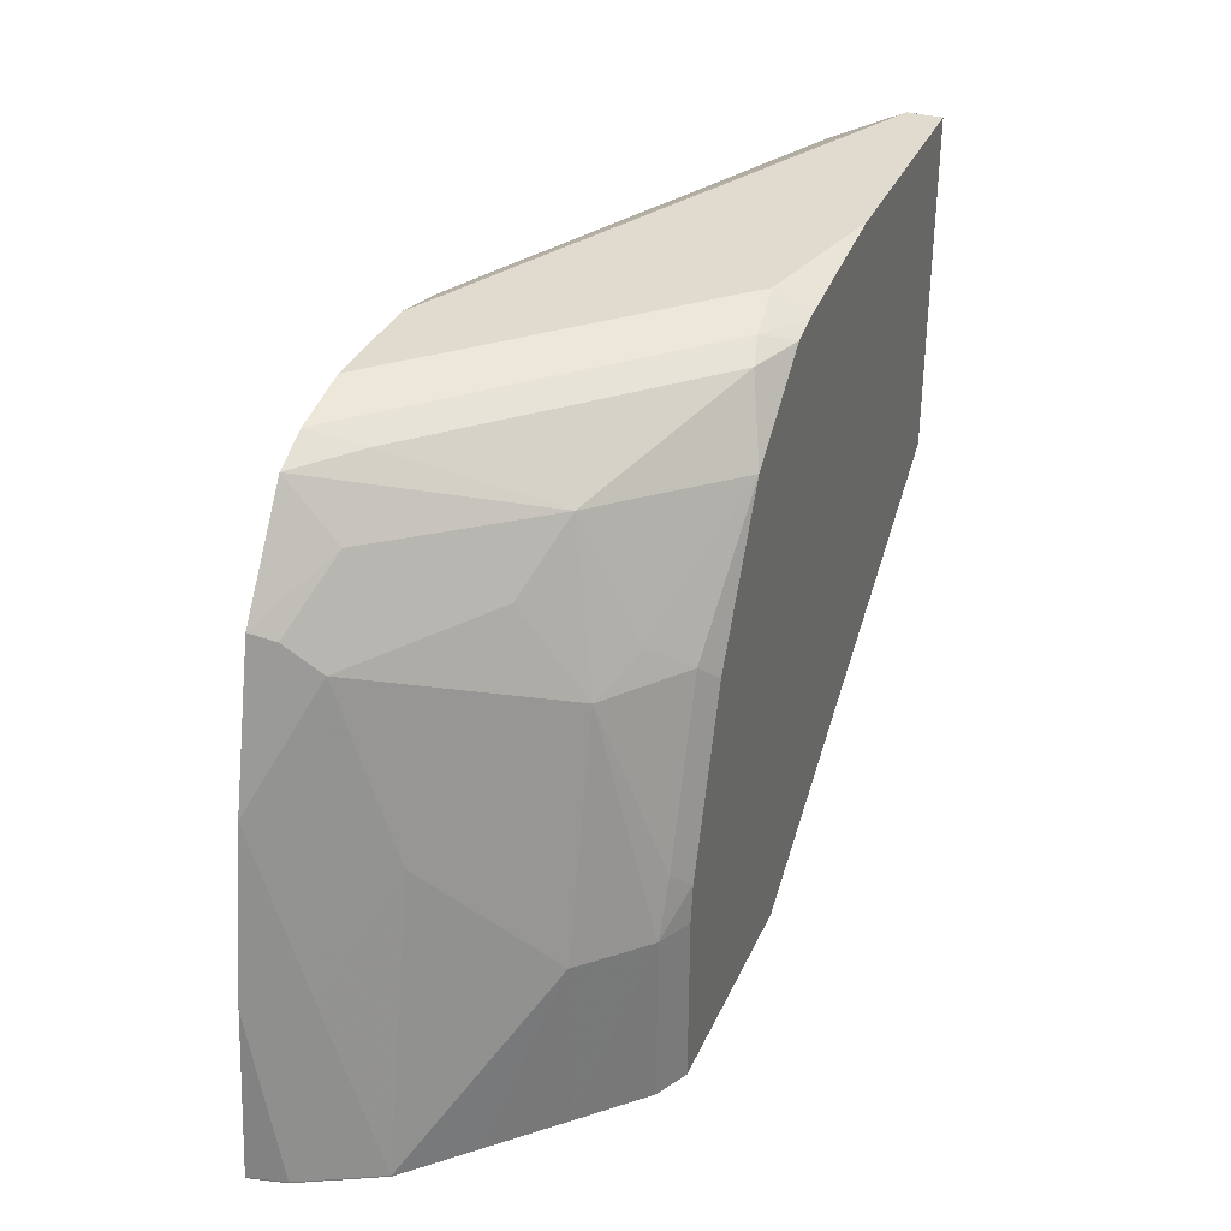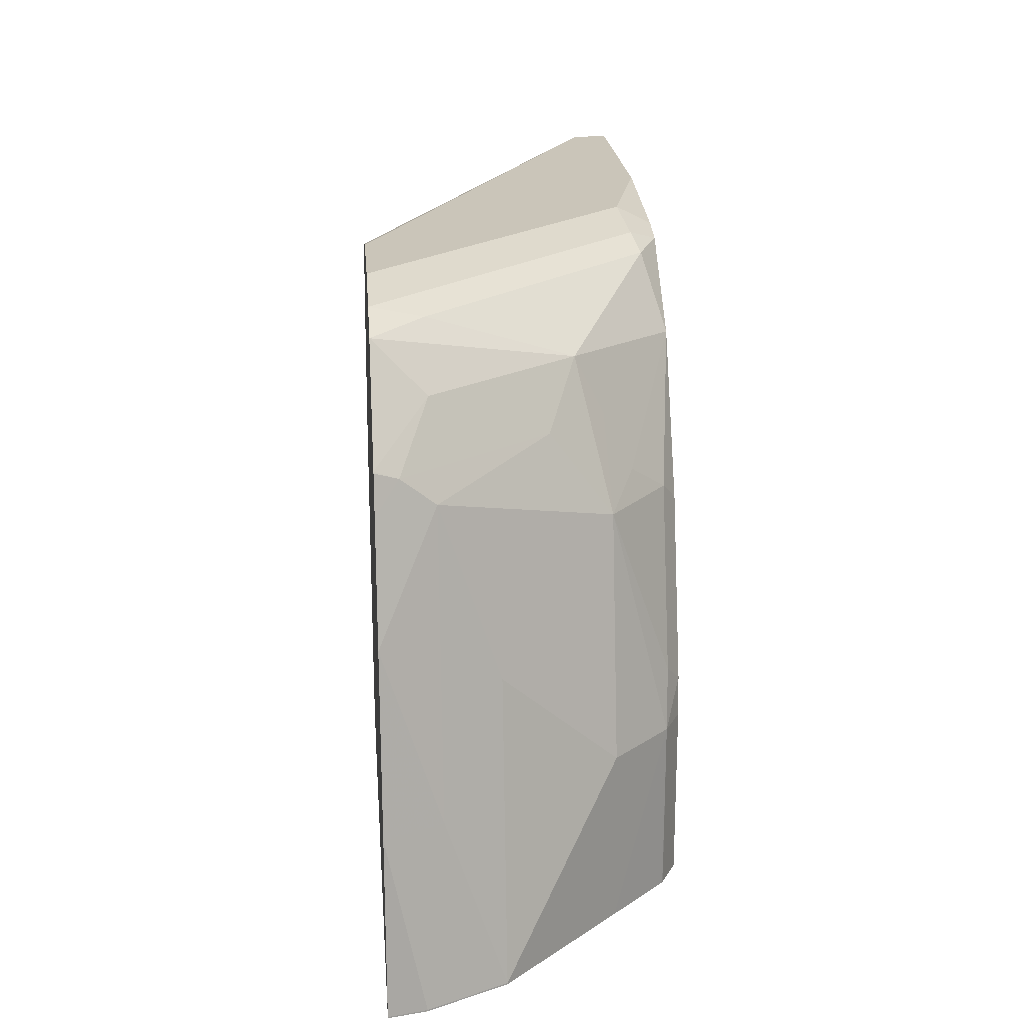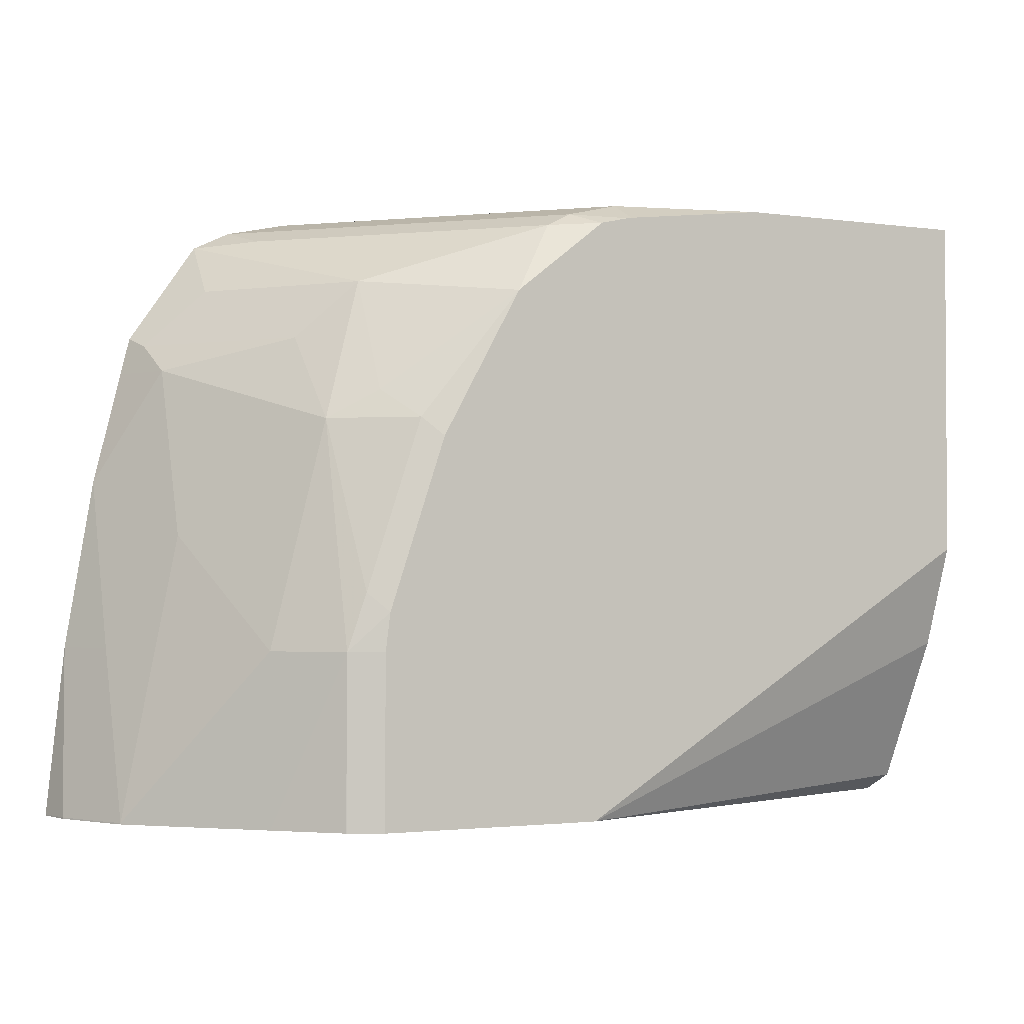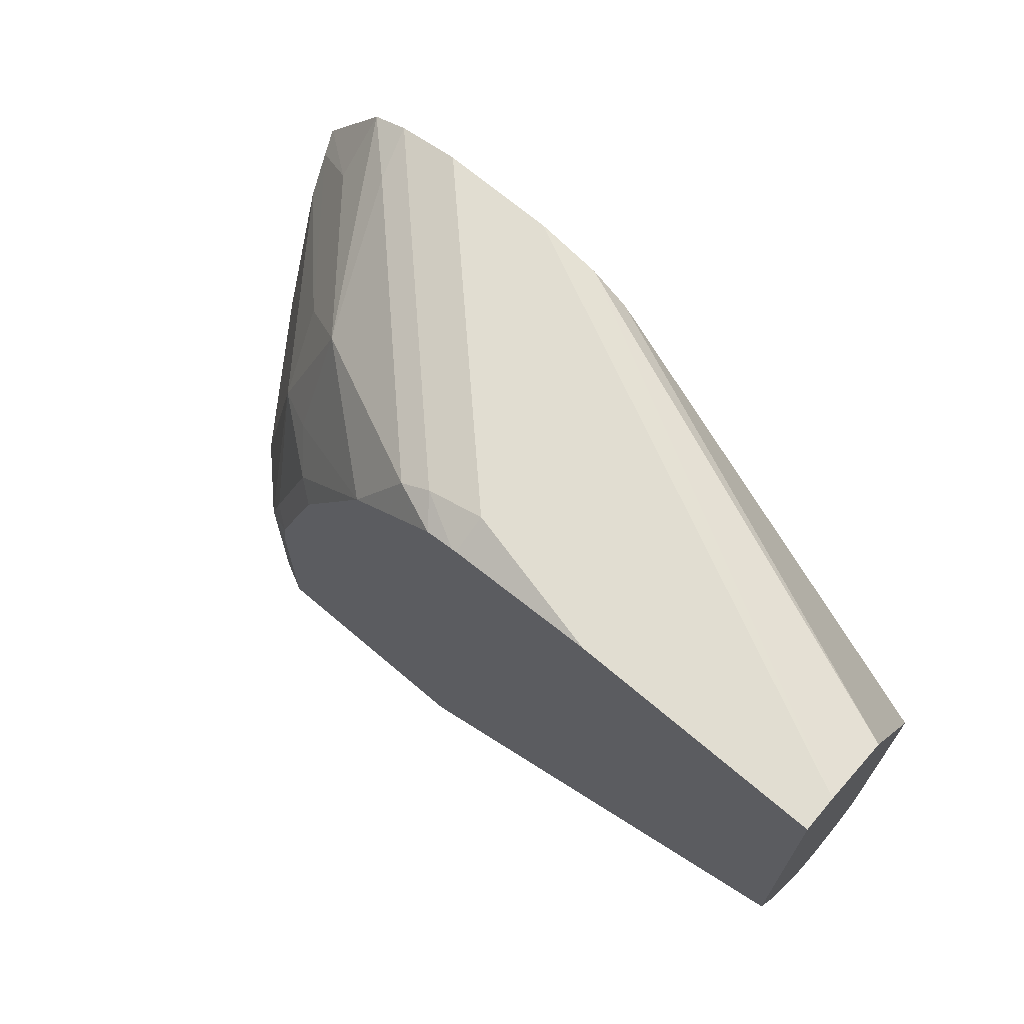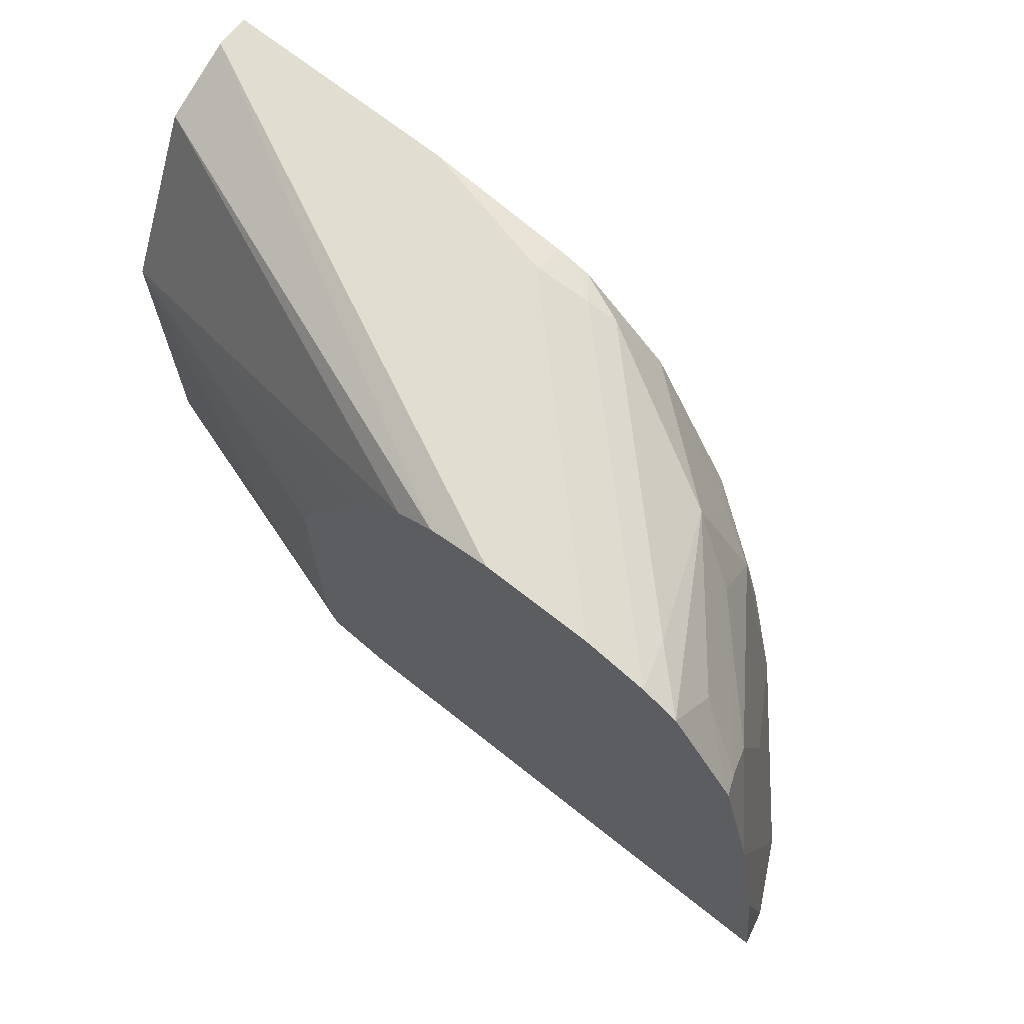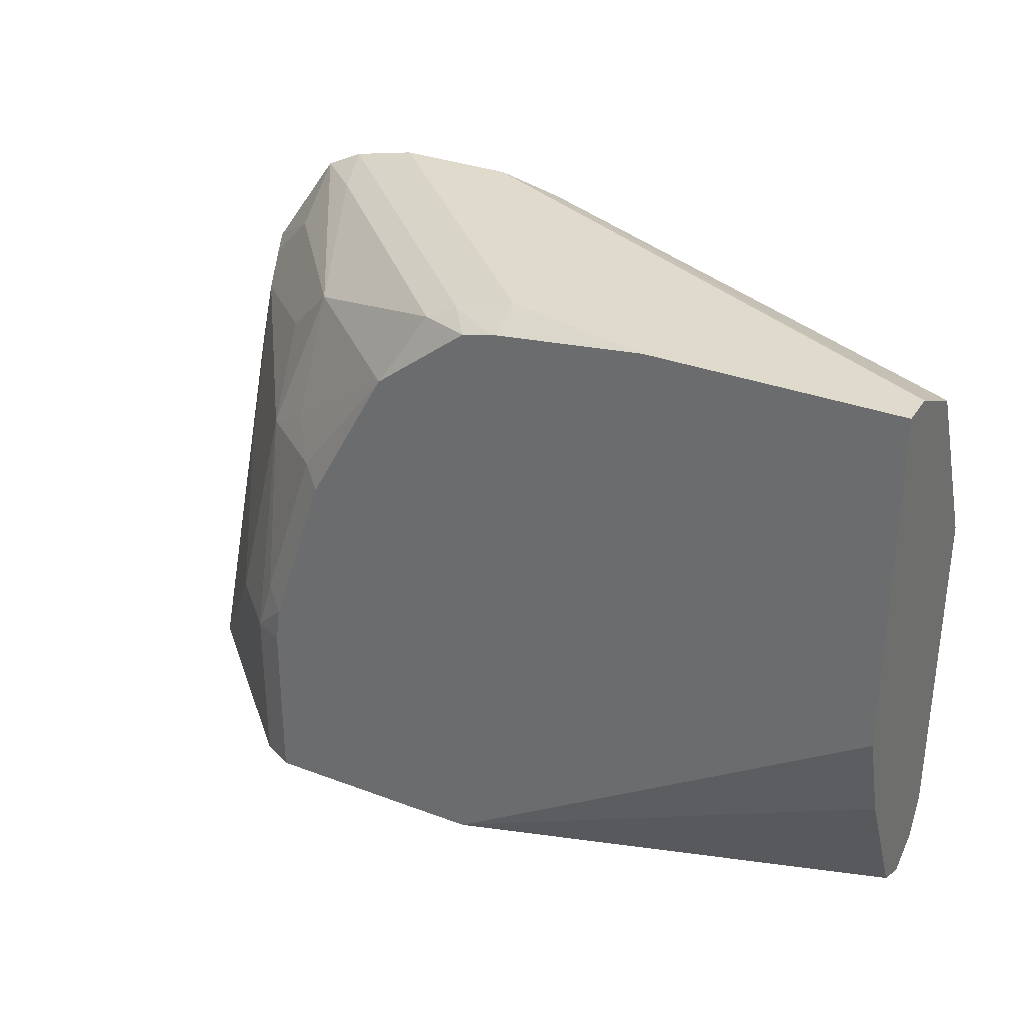
<metadata>
{"format":"obj","ext":"obj","renderer":"f3d","projection":"perspective","resolution":1024,"background":"white","views":[{"elev":33.7,"azim":111.5,"up":"+Y"},{"elev":20.6,"azim":85.4,"up":"+Y"},{"elev":-2.0,"azim":153.4,"up":"+Y"},{"elev":68.8,"azim":-139.5,"up":"+Y"},{"elev":68.9,"azim":38.5,"up":"+Y"},{"elev":32.5,"azim":-152.3,"up":"+Y"}]}
</metadata>
<code>
v 0.2375 0.9382 -0.1705
v 0.1967 0.9382 -0.1705
v 0.2447 0.9366 -0.1705
v 0.1632 0.9382 -0.2448
v 0.1819 0.935 -0.1705
v 0.000101 0.9382 -0.2652
v 0.2604 0.9332 -0.1705
v 0.1632 0.9332 -0.2677
v 0.1428 0.9382 -0.2652
v 0.1737 0.9332 -0.1705
v 0.000101 0.9382 -0.2778
v 0.000101 0.9315 -0.2516
v 0.2739 0.9266 -0.1705
v 0.255 0.928 -0.1887
v 0.2346 0.928 -0.2091
v 0.1938 0.928 -0.2499
v 0.1734 0.928 -0.2702
v 0.1551 0.9291 -0.2778
v 0.1445 0.9316 -0.2778
v 0.1428 0.9319 -0.2778
v 0.08933 0.9382 -0.2778
v 0.000101 0.928 -0.2447
v 0.000101 0.9247 -0.238
v 0.1595 0.9252 -0.1705
v 0.000101 0.812 -0.2778
v 0.2754 0.9076 -0.1887
v 0.2346 0.9076 -0.2397
v 0.2379 0.9111 -0.2312
v 0.2986 0.8909 -0.1705
v 0.1887 0.9026 -0.2778
v 0.000101 0.9179 -0.2346
v 0.000101 0.8973 -0.2243
v 0.000101 0.8567 -0.204
v 0.1391 0.9019 -0.1705
v 0.000101 0.7749 -0.2651
v 0.1582 0.7135 -0.2778
v 0.2957 0.8873 -0.1785
v 0.255 0.8873 -0.2295
v 0.2515 0.8567 -0.2516
v 0.2346 0.8873 -0.2499
v 0.2989 0.8905 -0.1705
v 0.2346 0.8669 -0.2601
v 0.2243 0.8567 -0.2728
v 0.2176 0.8499 -0.2778
v 0.000101 0.7343 -0.204
v 0.0612 0.7547 -0.1836
v 0.1078 0.8363 -0.1705
v 0.1143 0.8522 -0.1705
v 0.1165 0.8567 -0.1705
v 0.000101 0.7207 -0.238
v 0.1711 0.7134 -0.2778
v 0.000101 0.7139 -0.2244
v 0.3023 0.8771 -0.1705
v 0.2923 0.8771 -0.1904
v 0.2923 0.8159 -0.2108
v 0.2719 0.7751 -0.2516
v 0.2515 0.7751 -0.272
v 0.2447 0.7955 -0.2728
v 0.238 0.7888 -0.2778
v 0.000101 0.7207 -0.2108
v 0.1125 0.719 -0.1705
v 0.1104 0.7232 -0.1705
v 0.1078 0.7343 -0.1705
v 0.1696 0.7134 -0.2721
v 0.2399 0.7134 -0.2778
v 0.1355 0.7139 -0.1705
v 0.1767 0.7134 -0.2584
v 0.2583 0.7134 -0.1768
v 0.2709 0.7134 -0.1705
v 0.3124 0.8363 -0.1705
v 0.3127 0.7751 -0.1904
v 0.3127 0.7139 -0.2108
v 0.2718 0.7134 -0.2519
v 0.2921 0.7134 -0.2315
v 0.2517 0.7134 -0.2719
v 0.2514 0.7134 -0.2721
v 0.2398 0.7751 -0.2778
v 0.3293 0.7134 -0.1705
v 0.3227 0.7751 -0.1705
v 0.3263 0.7139 -0.1836
v 0.3194 0.7134 -0.1975
v 0.3127 0.7134 -0.2108
v 0.3263 0.7134 -0.1836
v 0.3293 0.7139 -0.1705
v 0.3262 0.7134 -0.1839
f 38 54 39
f 39 43 42
f 39 54 55
f 39 55 56
f 39 56 57
f 39 57 58
f 39 58 43
f 39 42 40
f 51 65 76
f 43 59 44
f 45 60 61
f 45 61 62
f 45 62 63
f 45 63 46
f 46 63 47
f 51 64 52
f 37 54 38
f 43 58 59
f 37 53 54
f 26 29 37
f 36 52 50
f 51 76 75
f 26 37 38
f 26 38 27
f 27 38 39
f 27 39 40
f 27 40 30
f 29 41 37
f 30 40 42
f 30 42 43
f 30 43 44
f 33 45 46
f 33 46 47
f 33 47 48
f 33 48 49
f 33 49 34
f 35 36 50
f 36 51 52
f 37 41 53
f 51 75 73
f 79 84 80
f 51 74 82
f 57 75 76
f 57 76 77
f 57 77 59
f 57 59 58
f 60 66 61
f 65 77 76
f 70 79 71
f 71 79 72
f 72 79 80
f 72 80 85
f 72 85 81
f 72 81 82
f 72 82 74
f 78 83 80
f 78 80 84
f 25 36 35
f 80 83 85
f 57 73 75
f 56 74 73
f 56 72 74
f 56 73 57
f 51 82 81
f 51 81 85
f 51 85 83
f 51 83 78
f 51 78 69
f 51 69 68
f 51 68 67
f 51 67 64
f 51 73 74
f 52 66 60
f 52 67 68
f 52 68 69
f 52 69 66
f 53 70 54
f 54 70 71
f 54 71 55
f 55 71 72
f 55 72 56
f 52 64 67
f 24 33 34
f 13 28 14
f 24 31 32
f 1 7 3
f 1 3 4
f 1 4 9
f 1 9 21
f 1 21 11
f 1 11 6
f 1 6 2
f 2 6 5
f 3 7 8
f 3 8 4
f 4 8 9
f 5 6 10
f 6 11 25
f 6 25 35
f 6 35 50
f 6 50 52
f 6 52 60
f 1 13 7
f 6 60 45
f 1 29 13
f 1 53 41
f 1 2 5
f 1 5 10
f 1 10 24
f 1 24 34
f 1 34 49
f 1 49 48
f 1 48 47
f 1 47 63
f 1 63 62
f 1 62 61
f 1 61 66
f 24 32 33
f 1 69 78
f 1 78 84
f 1 84 79
f 1 79 70
f 1 70 53
f 1 41 29
f 6 45 33
f 1 66 69
f 6 32 31
f 11 30 44
f 11 44 59
f 11 59 77
f 11 77 65
f 11 65 51
f 11 51 36
f 11 36 25
f 13 26 27
f 13 27 28
f 13 29 26
f 15 28 16
f 16 28 17
f 17 28 27
f 17 27 30
f 17 30 18
f 23 31 24
f 6 33 32
f 11 18 30
f 11 19 18
f 14 28 15
f 11 21 20
f 6 31 23
f 11 20 19
f 6 23 22
f 6 22 12
f 6 12 10
f 7 14 15
f 7 15 8
f 8 15 16
f 7 13 14
f 8 17 18
f 8 18 19
f 8 19 9
f 10 23 24
f 9 19 20
f 9 20 21
f 10 12 22
f 8 16 17
f 10 22 23

</code>
